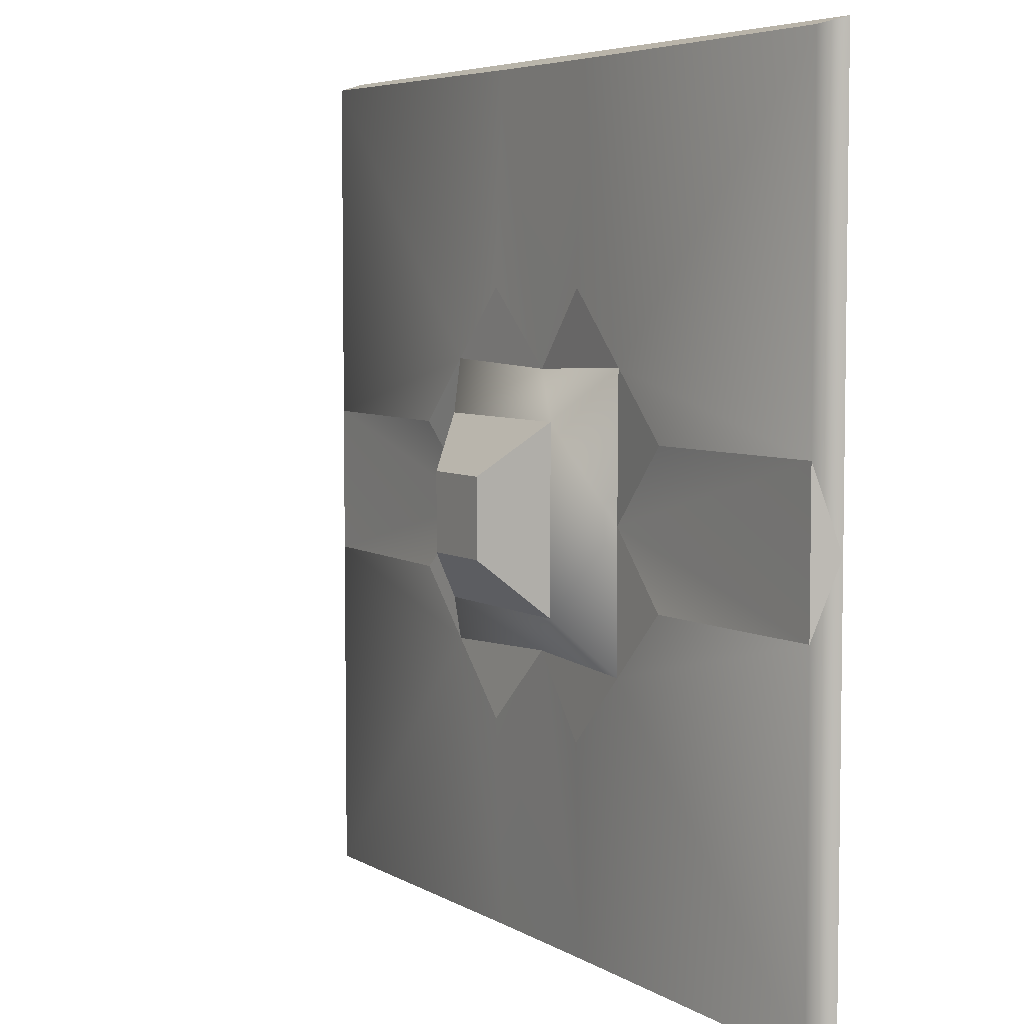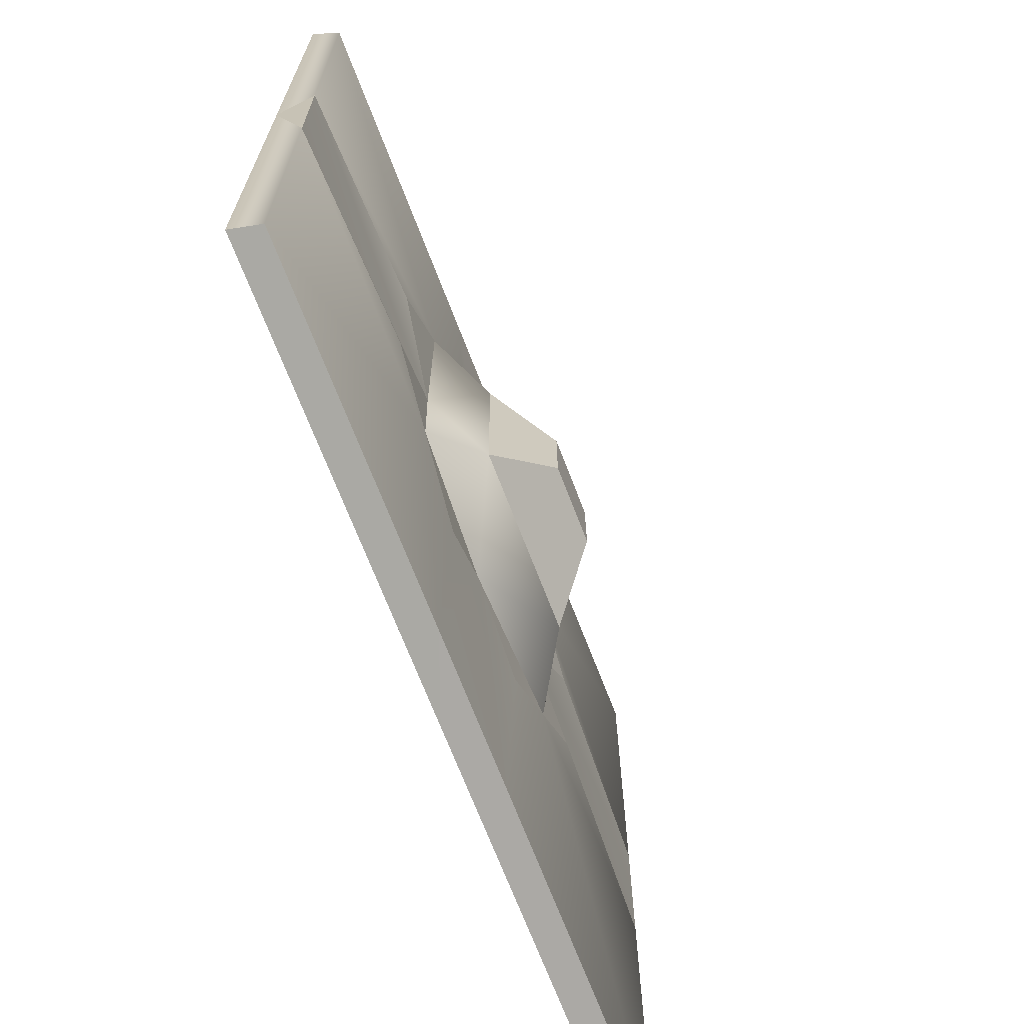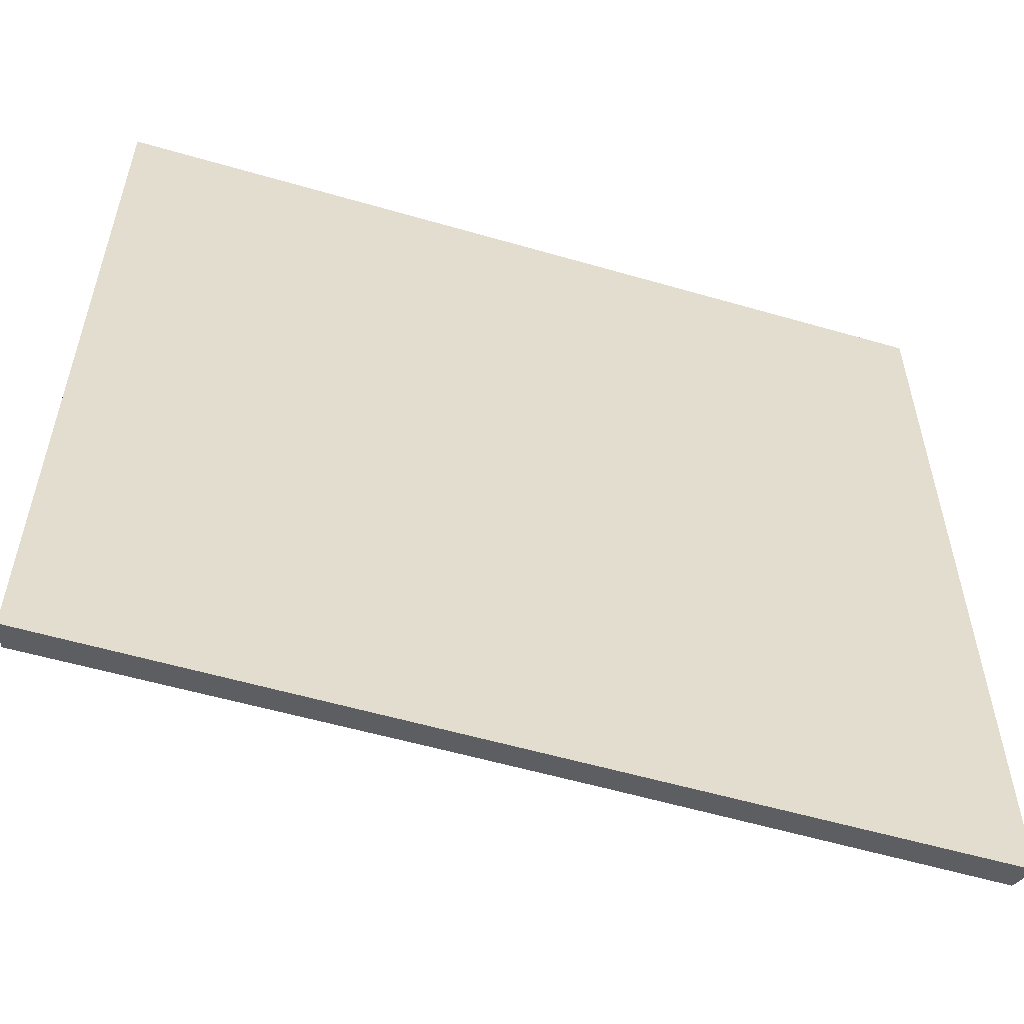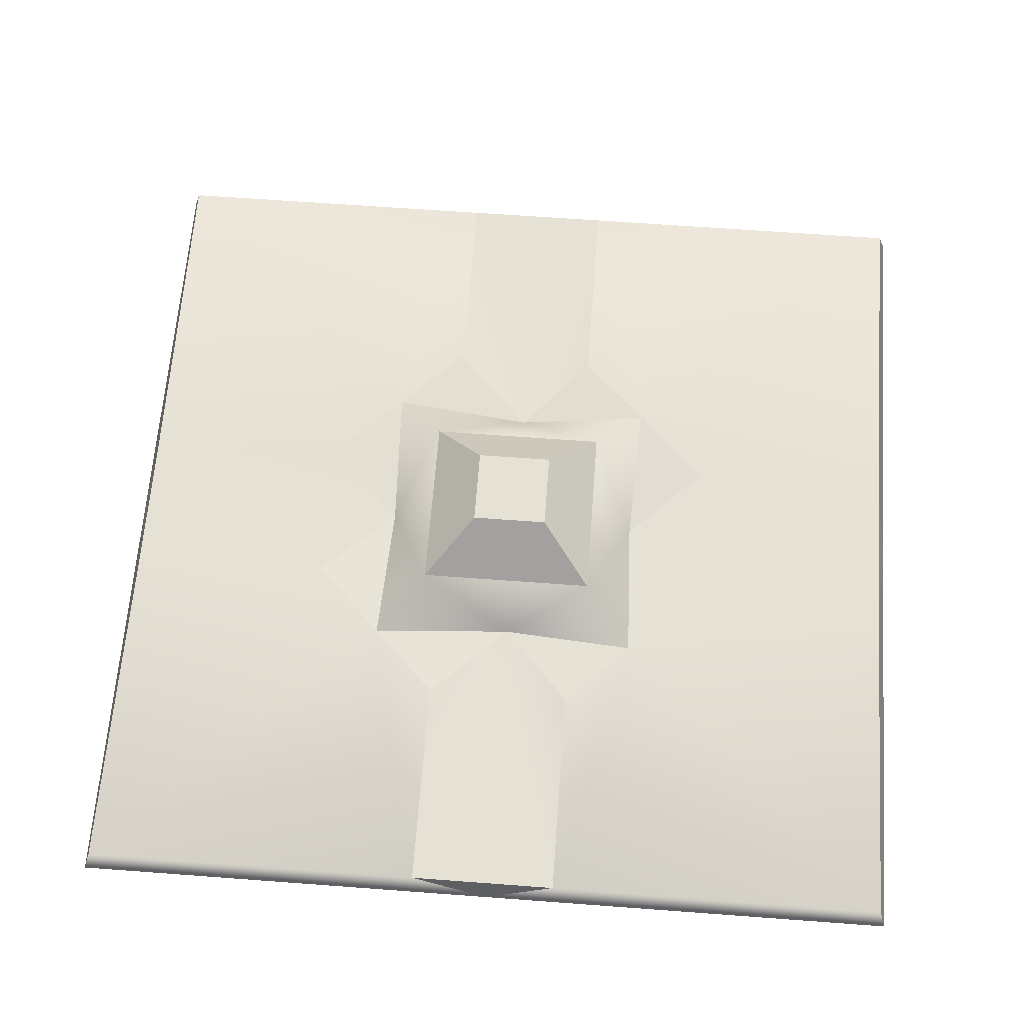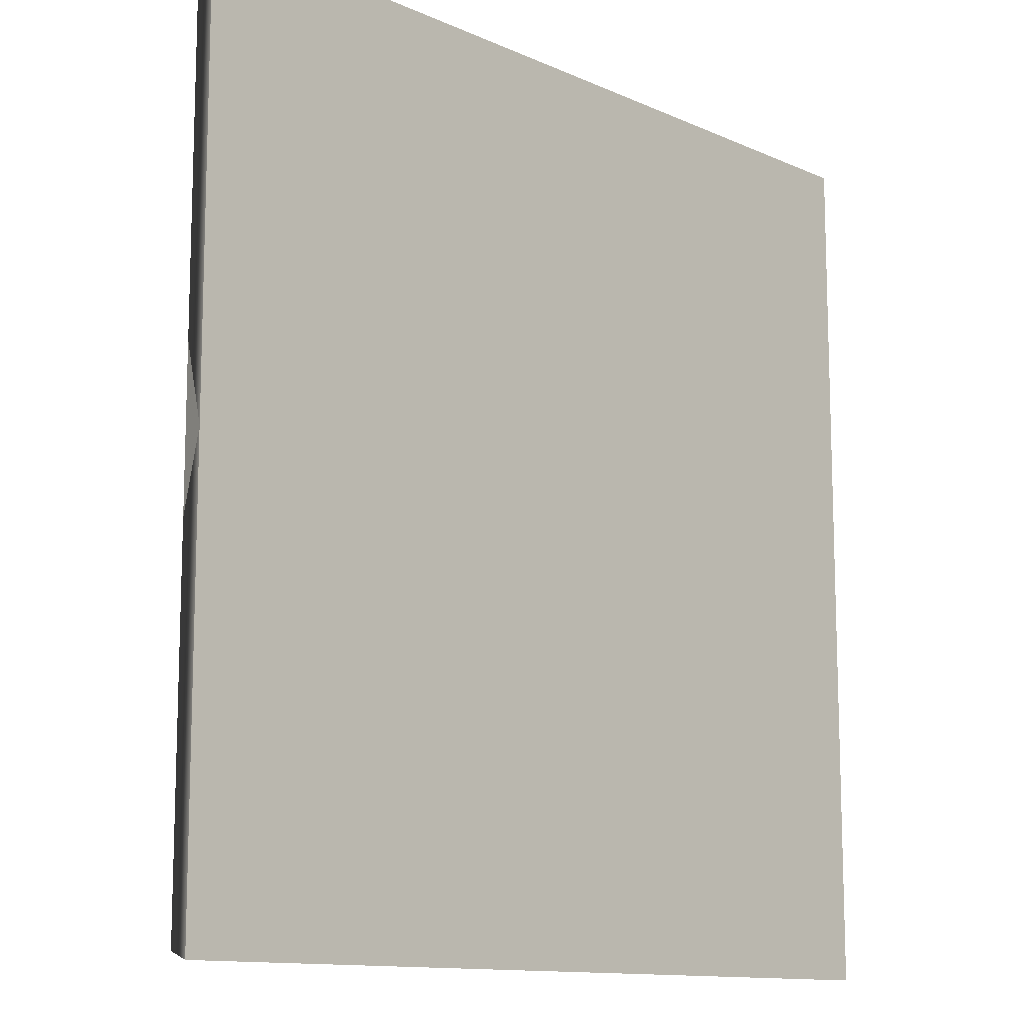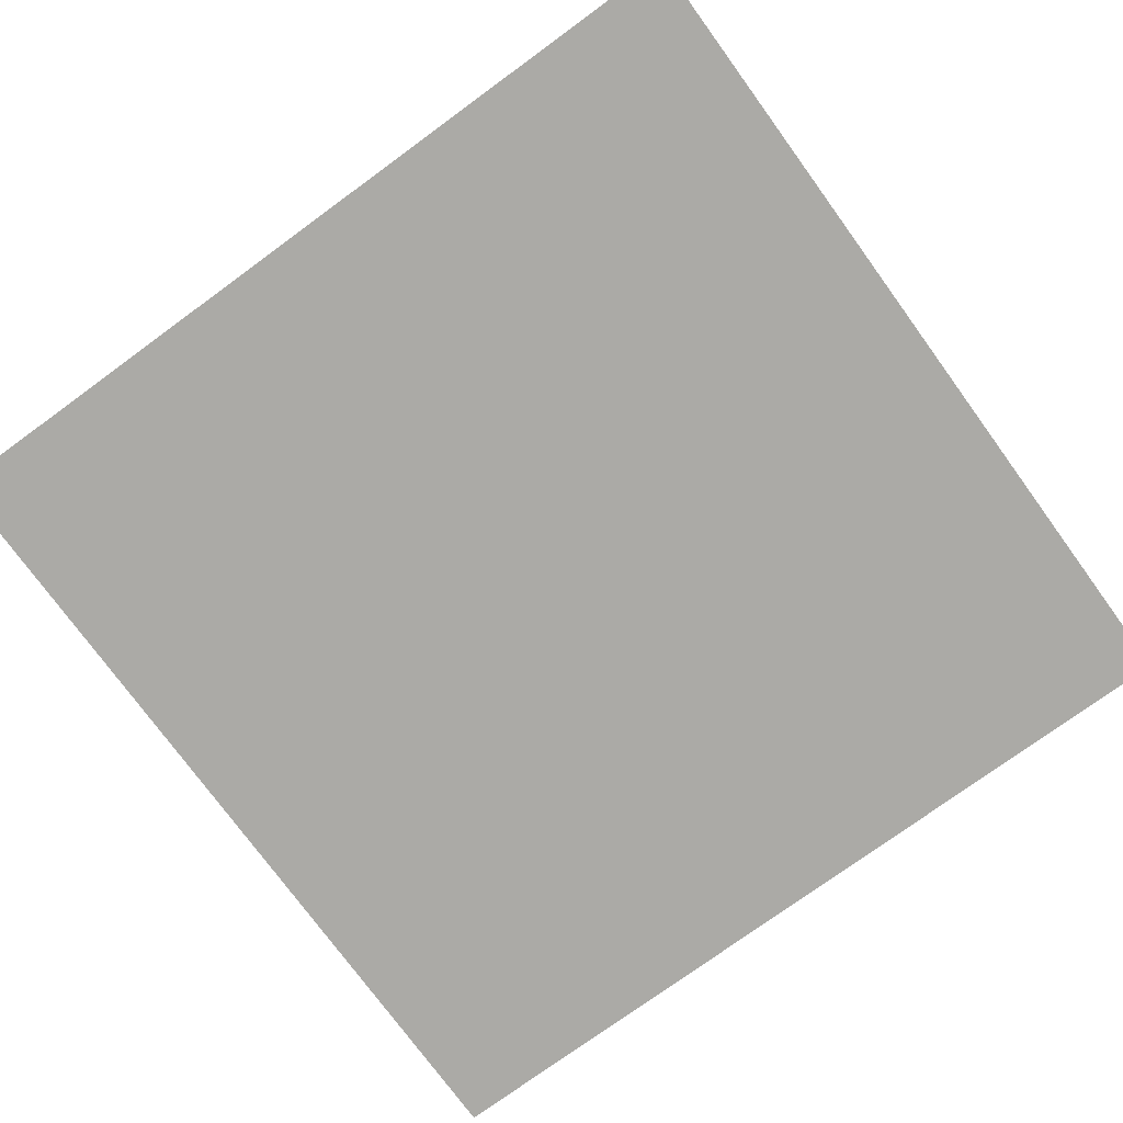
<metadata>
{"format":"obj","ext":"obj","renderer":"f3d","projection":"perspective","resolution":1024,"background":"white","views":[{"elev":5.5,"azim":-120.3,"up":"+Z"},{"elev":-69.7,"azim":111.0,"up":"+Z"},{"elev":-56.5,"azim":-16.9,"up":"+Z"},{"elev":64.4,"azim":94.3,"up":"+Y"},{"elev":-12.1,"azim":-46.4,"up":"+Z"},{"elev":-75.9,"azim":-143.9,"up":"+Y"}]}
</metadata>
<code>
g z002v001_l
v 2.98e-08 0.000429 -1.489
v 0.2555 0.09512 -1.456
v -0.2555 0.09512 -1.456
v -0.7347 0.1211 -0.2587
v -0.5054 0.1211 -0.488
v -0.4614 0.09512 -0.01341
v -0.2587 0.1211 -0.7347
v 2.98e-08 0.09512 -0.4679
v -0.5054 0.1211 -0.488
v 1.489 0.000429 -0.01341
v 1.463 0.09512 0.2594
v 1.463 0.09512 -0.2594
v 0.7347 0.1211 -0.2587
v 0.4614 0.09512 -0.01341
v 0.5054 0.1211 -0.488
v 0.2587 0.1211 -0.7347
v 0.5054 0.1211 -0.488
v 2.98e-08 0.09512 -0.4679
v -1.489 0.000429 -0.01341
v -1.463 0.09512 -0.2594
v -1.463 0.09512 0.2594
v -0.7347 0.1211 0.2587
v -0.4614 0.09512 -0.01341
v -0.5054 0.1211 0.488
v -0.2587 0.1211 0.7347
v -0.5054 0.1211 0.488
v 2.98e-08 0.09512 0.4679
v 2.98e-08 0.000429 1.489
v -0.2555 0.09512 1.456
v 0.2555 0.09512 1.456
v 0.7347 0.1211 0.2587
v 0.5054 0.1211 0.488
v 0.4614 0.09512 -0.01341
v 0.2587 0.1211 0.7347
v 2.98e-08 0.09512 0.4679
v 0.5054 0.1211 0.488
v -0.2555 0.09512 -1.456
v -0.2587 0.1211 -0.7347
v -0.5054 0.1211 -0.488
v -1.463 0.09512 -1.463
v -1.463 0.09512 -0.2594
v -0.7347 0.1211 -0.2587
v -1.489 0.000429 -1.489
v -1.463 0.09512 -1.463
v -1.463 0.09512 -0.2594
v -1.489 0.000429 -0.01341
v -1.489 0.000429 -1.489
v 2.98e-08 0.000429 -1.489
v -0.2555 0.09512 -1.456
v -1.463 0.09512 -1.463
v 2.98e-08 0.09512 -0.4679
v -0.2587 0.1211 -0.7347
v -0.2555 0.09512 -1.456
v 0.2555 0.09512 -1.456
v 0.2587 0.1211 -0.7347
v 2.98e-08 0.000429 -1.489
v -1.489 0.000429 -1.489
v -1.489 0.000429 -0.01341
v 2.98e-08 0.000429 -0.01341
v -0.1342 0.4183 -0.1342
v -0.1342 0.4183 0.1342
v -0.3134 0.2515 0.3134
v -0.3134 0.2515 -0.3134
v -0.3134 0.2515 0.3134
v -0.5054 0.1211 0.488
v -0.4614 0.09512 -0.01341
v -0.3134 0.2515 -0.3134
v -0.5054 0.1211 -0.488
v 0.2555 0.09512 -1.456
v 0.5054 0.1211 -0.488
v 0.2587 0.1211 -0.7347
v 1.463 0.09512 -1.463
v 1.463 0.09512 -0.2594
v 0.7347 0.1211 -0.2587
v 1.489 0.000429 -1.489
v 1.489 0.000429 -0.01341
v 1.463 0.09512 -0.2594
v 1.463 0.09512 -1.463
v 1.489 0.000429 -1.489
v 1.463 0.09512 -1.463
v 0.2555 0.09512 -1.456
v 2.98e-08 0.000429 -1.489
v 0.4614 0.09512 -0.01341
v 0.7347 0.1211 -0.2587
v 1.463 0.09512 -0.2594
v 1.463 0.09512 0.2594
v 0.7347 0.1211 0.2587
v 2.98e-08 0.000429 -1.489
v 2.98e-08 0.000429 -0.01341
v 1.489 0.000429 -0.01341
v 1.489 0.000429 -1.489
v -0.1342 0.4183 -0.1342
v -0.3134 0.2515 -0.3134
v 0.3134 0.2515 -0.3134
v 0.1342 0.4183 -0.1342
v -0.2555 0.09512 1.456
v -0.5054 0.1211 0.488
v -0.2587 0.1211 0.7347
v -1.463 0.09512 1.463
v -1.463 0.09512 0.2594
v -0.7347 0.1211 0.2587
v -1.489 0.000429 1.489
v -1.489 0.000429 -0.01341
v -1.463 0.09512 0.2594
v -1.463 0.09512 1.463
v -1.489 0.000429 1.489
v -1.463 0.09512 1.463
v -0.2555 0.09512 1.456
v 2.98e-08 0.000429 1.489
v -0.4614 0.09512 -0.01341
v -0.7347 0.1211 0.2587
v -1.463 0.09512 0.2594
v -1.463 0.09512 -0.2594
v -0.7347 0.1211 -0.2587
v 2.98e-08 0.000429 1.489
v 2.98e-08 0.000429 -0.01341
v -1.489 0.000429 -0.01341
v -1.489 0.000429 1.489
v -0.3134 0.2515 0.3134
v 2.98e-08 0.09512 0.4679
v -0.5054 0.1211 0.488
v 0.3134 0.2515 0.3134
v 0.5054 0.1211 0.488
v -0.1342 0.4183 0.1342
v 0.1342 0.4183 0.1342
v 0.3134 0.2515 0.3134
v -0.3134 0.2515 0.3134
v -0.1342 0.4183 0.1342
v -0.1342 0.4183 -0.1342
v 0.1342 0.4183 -0.1342
v 0.1342 0.4183 0.1342
v 0.2555 0.09512 1.456
v 0.2587 0.1211 0.7347
v 0.5054 0.1211 0.488
v 1.463 0.09512 1.463
v 1.463 0.09512 0.2594
v 0.7347 0.1211 0.2587
v 1.489 0.000429 1.489
v 1.463 0.09512 1.463
v 1.463 0.09512 0.2594
v 1.489 0.000429 -0.01341
v 1.489 0.000429 1.489
v 2.98e-08 0.000429 1.489
v 0.2555 0.09512 1.456
v 1.463 0.09512 1.463
v 2.98e-08 0.09512 0.4679
v 0.2587 0.1211 0.7347
v 0.2555 0.09512 1.456
v -0.2555 0.09512 1.456
v -0.2587 0.1211 0.7347
v 2.98e-08 0.000429 1.489
v 1.489 0.000429 1.489
v 1.489 0.000429 -0.01341
v 2.98e-08 0.000429 -0.01341
v 0.1342 0.4183 -0.1342
v 0.3134 0.2515 -0.3134
v 0.3134 0.2515 0.3134
v 0.1342 0.4183 0.1342
v 0.4614 0.09512 -0.01341
v 0.5054 0.1211 0.488
v 0.3134 0.2515 0.3134
v 0.3134 0.2515 -0.3134
v 0.5054 0.1211 -0.488
v 2.98e-08 0.09512 -0.4679
v 0.5054 0.1211 -0.488
v 0.3134 0.2515 -0.3134
v -0.3134 0.2515 -0.3134
v -0.5054 0.1211 -0.488
g z002v001_l_0
f 3 2 1
f 6 5 4
f 9 8 7
f 12 11 10
f 15 14 13
f 18 17 16
f 21 20 19
f 24 23 22
f 27 26 25
f 30 29 28
f 33 32 31
f 36 35 34
f 39 38 37
f 40 39 37
f 40 41 39
f 41 42 39
f 45 44 43
f 46 45 43
f 49 48 47
f 50 49 47
f 53 52 51
f 54 53 51
f 51 55 54
f 58 57 56
f 59 58 56
f 62 61 60
f 63 62 60
f 66 65 64
f 66 64 67
f 68 66 67
f 71 70 69
f 70 72 69
f 73 72 70
f 74 73 70
f 77 76 75
f 78 77 75
f 81 80 79
f 82 81 79
f 85 84 83
f 86 85 83
f 83 87 86
f 90 89 88
f 91 90 88
f 94 93 92
f 95 94 92
f 98 97 96
f 97 99 96
f 100 99 97
f 101 100 97
f 104 103 102
f 105 104 102
f 108 107 106
f 109 108 106
f 112 111 110
f 113 112 110
f 110 114 113
f 117 116 115
f 118 117 115
f 121 120 119
f 120 122 119
f 120 123 122
f 126 125 124
f 127 126 124
f 130 129 128
f 131 130 128
f 134 133 132
f 135 134 132
f 135 136 134
f 136 137 134
f 140 139 138
f 141 140 138
f 144 143 142
f 145 144 142
f 148 147 146
f 149 148 146
f 146 150 149
f 153 152 151
f 154 153 151
f 157 156 155
f 158 157 155
f 161 160 159
f 161 159 162
f 159 163 162
f 166 165 164
f 166 164 167
f 164 168 167

</code>
